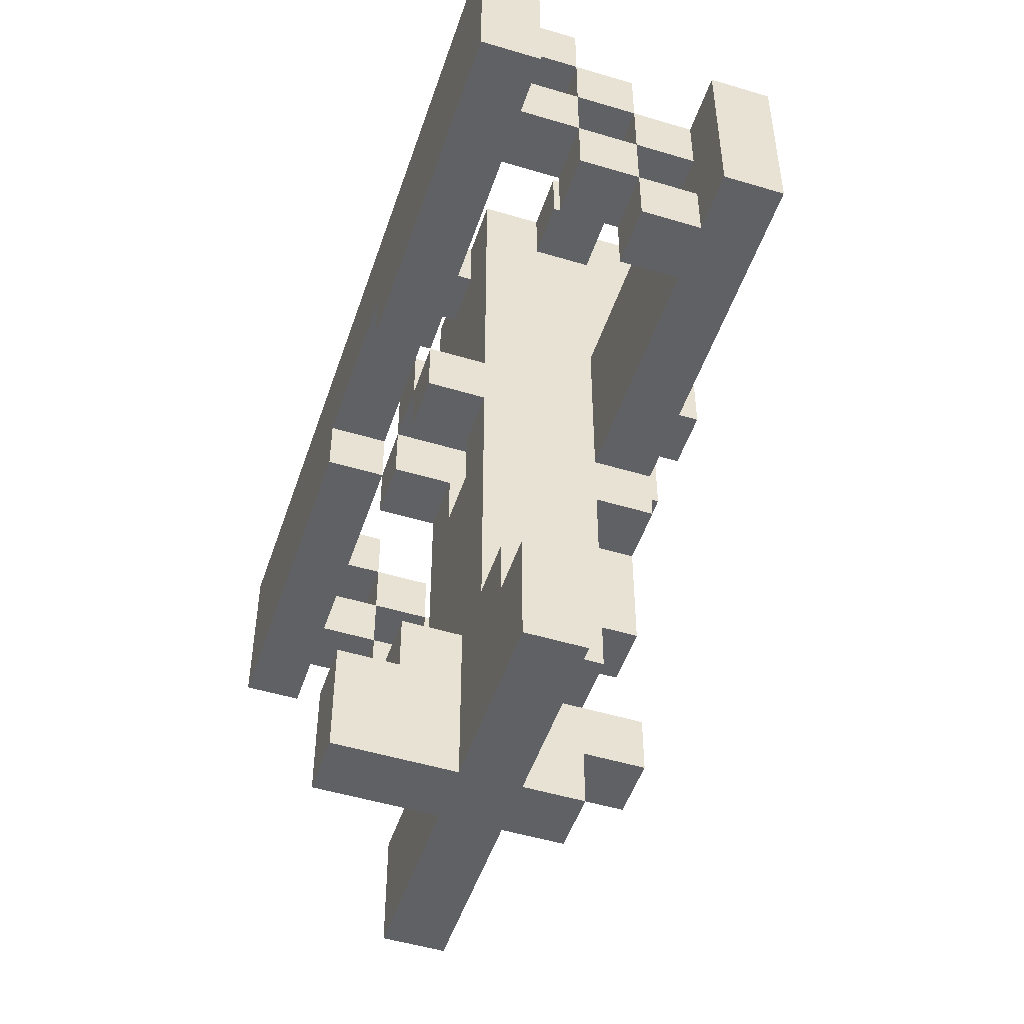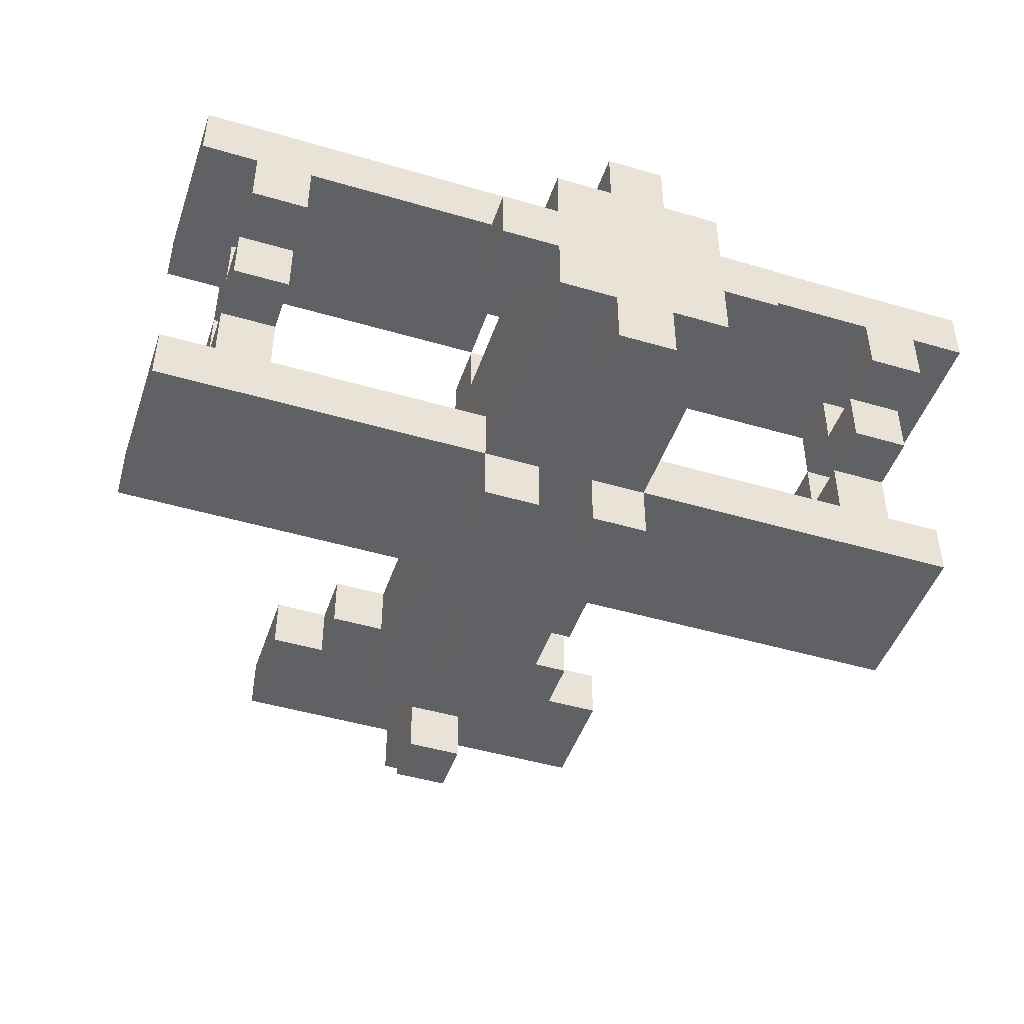
<metadata>
{"format":"obj","ext":"obj","renderer":"f3d","projection":"perspective","resolution":1024,"background":"white","views":[{"elev":-50.1,"azim":-108.3,"up":"+Z"},{"elev":-46.6,"azim":-18.5,"up":"+Y"}]}
</metadata>
<code>
o
v -8 1 1
v -8 1 -2
v -8 2 1
v -8 2 -2
v -8 5 3
v -8 5 0
v -8 6 3
v -8 6 0
v -7 2 1
v -7 2 0
v -7 2 -1
v -7 2 -2
v -7 3 2
v -7 3 1
v -7 3 0
v -7 3 -1
v -7 3 -2
v -7 4 3
v -7 4 2
v -7 4 1
v -7 4 0
v -7 4 -1
v -7 5 3
v -7 5 2
v -7 5 1
v -7 5 0
v -4 3 -7
v -4 3 -8
v -4 3 -9
v -4 4 -7
v -4 4 -8
v -4 4 -9
v -3 2 5
v -3 2 4
v -3 3 5
v -3 3 4
v -3 3 -6
v -3 3 -7
v -3 4 -6
v -3 4 -7
v -2 0 1
v -2 0 0
v -2 1 5
v -2 1 4
v -2 1 1
v -2 1 0
v -2 1 -2
v -2 1 -3
v -2 2 5
v -2 2 4
v -2 2 1
v -2 2 -2
v -2 2 -3
v -2 2 -7
v -2 3 5
v -2 3 4
v -2 3 -6
v -2 3 -7
v -2 4 5
v -2 4 4
v -2 4 0
v -2 4 -1
v -2 4 -6
v -2 5 0
v -2 5 -1
v -1 0 5
v -1 0 4
v -1 1 5
v -1 1 4
v -1 1 -3
v -1 1 -5
v -1 1 -7
v -1 1 -8
v -1 2 -3
v -1 2 -5
v -1 2 -7
v -1 2 -8
v -1 2 -9
v -1 3 -7
v -1 3 -9
v -1 4 5
v -1 4 4
v -1 4 1
v -1 4 0
v -1 4 -6
v -1 4 -8
v -1 4 -9
v -1 5 5
v -1 5 4
v -1 5 1
v -1 5 0
v -1 5 -6
v -1 5 -7
v -1 6 -7
v -1 6 -8
v -1 6 -9
v 0 0 1
v 0 0 0
v 0 1 1
v 0 1 0
v 0 3 0
v 0 3 -2
v 0 4 0
v 0 4 -1
v 0 4 -2
v 0 5 0
v 0 5 -1
v 1 5 1
v 1 5 0
v 1 6 1
v 1 6 0
v 5 2 1
v 5 2 0
v 5 2 -1
v 5 2 -2
v 5 3 2
v 5 3 1
v 5 3 0
v 5 3 -1
v 5 3 -2
v 5 4 3
v 5 4 2
v 5 4 1
v 5 4 0
v 5 4 -1
v 5 5 3
v 5 5 2
v 5 5 1
v 5 5 0
v -6 2 1
v -6 2 0
v -6 2 -1
v -6 2 -2
v -6 3 2
v -6 3 1
v -6 3 0
v -6 3 -1
v -6 3 -2
v -6 4 3
v -6 4 2
v -6 4 1
v -6 4 0
v -6 4 -1
v -6 5 3
v -6 5 2
v -6 5 1
v -6 5 0
v -2 5 1
v -2 5 0
v -2 6 1
v -2 6 0
v -1 0 1
v -1 0 0
v -1 1 1
v -1 1 0
v -1 3 0
v -1 3 -2
v -1 4 0
v -1 4 -1
v -1 4 -2
v -1 5 0
v -1 5 -1
v 0 0 5
v 0 0 4
v 0 1 5
v 0 1 4
v 0 1 -3
v 0 1 -5
v 0 1 -7
v 0 1 -8
v 0 2 -3
v 0 2 -5
v 0 2 -7
v 0 2 -8
v 0 2 -9
v 0 3 -7
v 0 3 -9
v 0 4 5
v 0 4 4
v 0 4 1
v 0 4 0
v 0 4 -6
v 0 4 -8
v 0 4 -9
v 0 5 5
v 0 5 4
v 0 5 1
v 0 5 0
v 0 5 -6
v 0 5 -7
v 0 6 -7
v 0 6 -8
v 0 6 -9
v 1 0 1
v 1 0 0
v 1 1 5
v 1 1 4
v 1 1 1
v 1 1 0
v 1 1 -2
v 1 1 -3
v 1 2 5
v 1 2 4
v 1 2 1
v 1 2 -2
v 1 2 -3
v 1 2 -7
v 1 3 5
v 1 3 4
v 1 3 -6
v 1 3 -7
v 1 4 5
v 1 4 4
v 1 4 0
v 1 4 -1
v 1 4 -6
v 1 5 0
v 1 5 -1
v 2 2 5
v 2 2 4
v 2 3 5
v 2 3 4
v 2 3 -6
v 2 3 -7
v 2 4 -6
v 2 4 -7
v 3 3 -7
v 3 3 -8
v 3 3 -9
v 3 4 -7
v 3 4 -8
v 3 4 -9
v 6 2 1
v 6 2 0
v 6 2 -1
v 6 2 -2
v 6 3 2
v 6 3 1
v 6 3 0
v 6 3 -1
v 6 3 -2
v 6 4 3
v 6 4 2
v 6 4 1
v 6 4 0
v 6 4 -1
v 6 5 3
v 6 5 2
v 6 5 1
v 6 5 0
v 7 1 1
v 7 1 -2
v 7 2 1
v 7 2 -2
v 7 5 3
v 7 5 0
v 7 6 3
v 7 6 0
v -3 2 5
v -3 3 5
v -2 1 5
v -2 2 5
v -2 3 5
v -2 4 5
v -1 0 5
v -1 1 5
v -1 4 5
v -1 5 5
v 0 0 5
v 0 1 5
v 0 4 5
v 0 5 5
v 1 1 5
v 1 2 5
v 1 3 5
v 1 4 5
v 2 2 5
v 2 3 5
v -8 5 3
v -8 6 3
v -7 4 3
v -7 5 3
v -6 4 3
v -6 5 3
v 5 4 3
v 5 5 3
v 6 4 3
v 6 5 3
v 7 5 3
v 7 6 3
v -7 3 2
v -7 4 2
v -6 3 2
v -6 4 2
v 5 3 2
v 5 4 2
v 6 3 2
v 6 4 2
v -8 1 1
v -8 2 1
v -7 2 1
v -7 3 1
v -7 4 1
v -7 5 1
v -6 2 1
v -6 3 1
v -6 4 1
v -6 5 1
v -2 0 1
v -2 1 1
v -2 2 1
v -1 0 1
v -1 1 1
v -1 4 1
v -1 5 1
v 0 0 1
v 0 1 1
v 0 4 1
v 0 5 1
v 1 0 1
v 1 1 1
v 1 2 1
v 5 2 1
v 5 3 1
v 5 4 1
v 5 5 1
v 6 2 1
v 6 3 1
v 6 4 1
v 6 5 1
v 7 1 1
v 7 2 1
v -7 3 0
v -7 4 0
v -6 3 0
v -6 4 0
v -2 4 0
v -2 5 0
v -1 4 0
v -1 5 0
v 0 4 0
v 0 5 0
v 1 4 0
v 1 5 0
v 5 3 0
v 5 4 0
v 6 3 0
v 6 4 0
v -7 2 -1
v -7 3 -1
v -6 2 -1
v -6 3 -1
v 5 2 -1
v 5 3 -1
v 6 2 -1
v 6 3 -1
v -1 3 -2
v -1 4 -2
v 0 3 -2
v 0 4 -2
v -3 3 -6
v -3 4 -6
v -2 3 -6
v -2 4 -6
v -1 4 -6
v -1 5 -6
v 0 4 -6
v 0 5 -6
v 1 3 -6
v 1 4 -6
v 2 3 -6
v 2 4 -6
v -4 3 -7
v -4 4 -7
v -3 3 -7
v -3 4 -7
v -1 1 -7
v -1 2 -7
v -1 5 -7
v -1 6 -7
v 0 1 -7
v 0 2 -7
v 0 5 -7
v 0 6 -7
v 2 3 -7
v 2 4 -7
v 3 3 -7
v 3 4 -7
v -3 2 4
v -3 3 4
v -2 2 4
v -2 3 4
v -1 0 4
v -1 1 4
v -1 4 4
v -1 5 4
v 0 0 4
v 0 1 4
v 0 4 4
v 0 5 4
v 1 2 4
v 1 3 4
v 2 2 4
v 2 3 4
v -7 4 2
v -7 5 2
v -6 4 2
v -6 5 2
v 5 4 2
v 5 5 2
v 6 4 2
v 6 5 2
v -7 3 1
v -7 4 1
v -6 3 1
v -6 4 1
v -2 5 1
v -2 6 1
v -1 5 1
v 0 5 1
v 1 5 1
v 1 6 1
v 5 3 1
v 5 4 1
v 6 3 1
v 6 4 1
v -8 5 0
v -8 6 0
v -7 2 0
v -7 3 0
v -7 4 0
v -7 5 0
v -6 2 0
v -6 3 0
v -6 4 0
v -6 5 0
v -6 6 0
v -3 5 0
v -3 6 0
v -2 0 0
v -2 1 0
v -2 5 0
v -2 6 0
v -1 0 0
v -1 1 0
v -1 3 0
v -1 4 0
v -1 5 0
v 0 0 0
v 0 1 0
v 0 3 0
v 0 4 0
v 0 5 0
v 1 0 0
v 1 1 0
v 1 5 0
v 1 6 0
v 2 5 0
v 2 6 0
v 5 2 0
v 5 3 0
v 5 4 0
v 5 5 0
v 5 6 0
v 6 2 0
v 6 3 0
v 6 4 0
v 6 5 0
v 7 5 0
v 7 6 0
v -7 3 -1
v -7 4 -1
v -6 3 -1
v -6 4 -1
v -2 4 -1
v -2 5 -1
v -1 4 -1
v -1 5 -1
v 0 4 -1
v 0 5 -1
v 1 4 -1
v 1 5 -1
v 5 3 -1
v 5 4 -1
v 6 3 -1
v 6 4 -1
v -8 1 -2
v -8 2 -2
v -7 2 -2
v -7 3 -2
v -6 1 -2
v -6 2 -2
v -6 3 -2
v -3 1 -2
v -3 2 -2
v -2 1 -2
v -2 2 -2
v 1 1 -2
v 1 2 -2
v 2 1 -2
v 2 2 -2
v 5 1 -2
v 5 2 -2
v 5 3 -2
v 6 2 -2
v 6 3 -2
v 7 1 -2
v 7 2 -2
v -2 1 -3
v -2 2 -3
v -1 1 -3
v -1 2 -3
v 0 1 -3
v 0 2 -3
v 1 1 -3
v 1 2 -3
v -1 1 -5
v -1 2 -5
v 0 1 -5
v 0 2 -5
v -2 2 -7
v -2 3 -7
v -1 2 -7
v -1 3 -7
v 0 2 -7
v 0 3 -7
v 1 2 -7
v 1 3 -7
v -1 1 -8
v -1 2 -8
v 0 1 -8
v 0 2 -8
v -4 3 -9
v -4 4 -9
v -2 3 -9
v -2 4 -9
v -1 2 -9
v -1 3 -9
v -1 4 -9
v -1 6 -9
v 0 2 -9
v 0 3 -9
v 0 4 -9
v 0 6 -9
v 1 3 -9
v 1 4 -9
v 3 3 -9
v 3 4 -9
v -1 0 5
v 0 0 5
v -1 0 4
v 0 0 4
v -2 0 1
v -1 0 1
v 0 0 1
v 1 0 1
v -2 0 0
v -1 0 0
v 0 0 0
v 1 0 0
v -2 1 5
v -1 1 5
v 0 1 5
v 1 1 5
v -2 1 4
v -1 1 4
v 0 1 4
v 1 1 4
v -8 1 1
v -2 1 1
v -1 1 1
v 0 1 1
v 1 1 1
v 7 1 1
v -2 1 0
v -1 1 0
v 0 1 0
v 1 1 0
v -6 1 -1
v -3 1 -1
v 2 1 -1
v 5 1 -1
v -8 1 -2
v -6 1 -2
v -3 1 -2
v -2 1 -2
v 1 1 -2
v 2 1 -2
v 5 1 -2
v 7 1 -2
v -2 1 -3
v -1 1 -3
v 0 1 -3
v 1 1 -3
v -1 1 -5
v 0 1 -5
v -1 1 -7
v 0 1 -7
v -1 1 -8
v 0 1 -8
v -3 2 5
v -2 2 5
v 1 2 5
v 2 2 5
v -3 2 4
v -2 2 4
v 1 2 4
v 2 2 4
v -2 2 -3
v -1 2 -3
v 0 2 -3
v 1 2 -3
v -1 2 -5
v 0 2 -5
v -2 2 -7
v -1 2 -7
v 0 2 -7
v 1 2 -7
v -1 2 -8
v 0 2 -8
v -1 2 -9
v 0 2 -9
v -7 3 2
v -6 3 2
v 5 3 2
v 6 3 2
v -7 3 1
v -6 3 1
v 5 3 1
v 6 3 1
v -7 3 0
v -6 3 0
v 5 3 0
v 6 3 0
v -7 3 -1
v -6 3 -1
v 5 3 -1
v 6 3 -1
v -3 3 -6
v -2 3 -6
v 1 3 -6
v 2 3 -6
v -4 3 -7
v -3 3 -7
v -2 3 -7
v -1 3 -7
v 0 3 -7
v 1 3 -7
v 2 3 -7
v 3 3 -7
v -4 3 -8
v -2 3 -8
v 1 3 -8
v 3 3 -8
v -4 3 -9
v -2 3 -9
v -1 3 -9
v 0 3 -9
v 1 3 -9
v 3 3 -9
v -7 4 3
v -6 4 3
v 5 4 3
v 6 4 3
v -7 4 2
v -6 4 2
v 5 4 2
v 6 4 2
v -7 4 1
v -6 4 1
v 5 4 1
v 6 4 1
v -7 4 0
v -6 4 0
v 5 4 0
v 6 4 0
v -8 5 3
v -7 5 3
v -6 5 3
v 5 5 3
v 6 5 3
v 7 5 3
v -7 5 2
v -6 5 2
v 5 5 2
v 6 5 2
v -7 5 1
v -6 5 1
v -3 5 1
v -2 5 1
v -1 5 1
v 0 5 1
v 1 5 1
v 2 5 1
v 5 5 1
v 6 5 1
v -8 5 0
v -7 5 0
v -6 5 0
v -3 5 0
v -2 5 0
v 1 5 0
v 2 5 0
v 5 5 0
v 6 5 0
v 7 5 0
v -8 2 1
v -7 2 1
v -6 2 1
v -2 2 1
v 1 2 1
v 5 2 1
v 6 2 1
v 7 2 1
v -7 2 0
v -6 2 0
v 5 2 0
v 6 2 0
v -7 2 -1
v -6 2 -1
v -3 2 -1
v 2 2 -1
v 5 2 -1
v 6 2 -1
v -8 2 -2
v -7 2 -2
v -6 2 -2
v -3 2 -2
v -2 2 -2
v 1 2 -2
v 2 2 -2
v 5 2 -2
v 6 2 -2
v 7 2 -2
v -3 3 5
v -2 3 5
v 1 3 5
v 2 3 5
v -3 3 4
v -2 3 4
v 1 3 4
v 2 3 4
v -7 3 1
v -6 3 1
v 5 3 1
v 6 3 1
v -7 3 0
v -6 3 0
v -1 3 0
v 0 3 0
v 5 3 0
v 6 3 0
v -7 3 -1
v -6 3 -1
v 5 3 -1
v 6 3 -1
v -7 3 -2
v -6 3 -2
v -1 3 -2
v 0 3 -2
v 5 3 -2
v 6 3 -2
v -2 4 5
v -1 4 5
v 0 4 5
v 1 4 5
v -2 4 4
v -1 4 4
v 0 4 4
v 1 4 4
v -7 4 2
v -6 4 2
v 5 4 2
v 6 4 2
v -7 4 1
v -6 4 1
v -1 4 1
v 0 4 1
v 5 4 1
v 6 4 1
v -7 4 0
v -6 4 0
v -2 4 0
v -1 4 0
v 0 4 0
v 1 4 0
v 5 4 0
v 6 4 0
v -7 4 -1
v -6 4 -1
v -2 4 -1
v -1 4 -1
v 0 4 -1
v 1 4 -1
v 5 4 -1
v 6 4 -1
v -1 4 -2
v 0 4 -2
v -3 4 -6
v -2 4 -6
v -1 4 -6
v 0 4 -6
v 1 4 -6
v 2 4 -6
v -4 4 -7
v -3 4 -7
v 2 4 -7
v 3 4 -7
v -4 4 -8
v -2 4 -8
v -1 4 -8
v 0 4 -8
v 1 4 -8
v 3 4 -8
v -4 4 -9
v -2 4 -9
v -1 4 -9
v 0 4 -9
v 1 4 -9
v 3 4 -9
v -1 5 5
v 0 5 5
v -1 5 4
v 0 5 4
v -1 5 1
v 0 5 1
v -2 5 0
v -1 5 0
v 0 5 0
v 1 5 0
v -2 5 -1
v -1 5 -1
v 0 5 -1
v 1 5 -1
v -1 5 -6
v 0 5 -6
v -1 5 -7
v 0 5 -7
v -8 6 3
v 7 6 3
v -6 6 1
v -3 6 1
v -2 6 1
v 1 6 1
v 2 6 1
v 5 6 1
v -8 6 0
v -6 6 0
v -3 6 0
v -2 6 0
v 1 6 0
v 2 6 0
v 5 6 0
v 7 6 0
v -1 6 -7
v 0 6 -7
v -1 6 -8
v 0 6 -8
v -1 6 -9
v 0 6 -9
f 3 2 1
f 4 2 3
f 7 6 5
f 8 6 7
f 14 10 9
f 15 10 14
f 16 12 11
f 17 12 16
f 19 14 13
f 20 14 19
f 21 16 15
f 22 16 21
f 23 19 18
f 24 19 23
f 25 21 20
f 26 21 25
f 30 28 27
f 31 29 28
f 31 28 30
f 32 29 31
f 35 34 33
f 36 34 35
f 39 38 37
f 40 38 39
f 45 42 41
f 46 42 45
f 49 44 43
f 50 45 44
f 50 44 49
f 51 45 50
f 52 48 47
f 53 48 52
f 56 51 50
f 56 53 52
f 56 52 51
f 56 54 53
f 57 54 56
f 58 54 57
f 59 56 55
f 60 57 56
f 60 56 59
f 61 57 60
f 62 57 61
f 63 57 62
f 64 62 61
f 65 62 64
f 68 67 66
f 69 67 68
f 74 71 70
f 75 71 74
f 76 73 72
f 77 73 76
f 79 78 77
f 79 77 76
f 80 78 79
f 88 82 81
f 89 82 88
f 90 84 83
f 91 84 90
f 92 86 85
f 93 86 92
f 94 86 93
f 95 87 86
f 95 86 94
f 96 87 95
f 99 98 97
f 100 98 99
f 103 102 101
f 104 102 103
f 105 102 104
f 106 104 103
f 107 104 106
f 110 109 108
f 111 109 110
f 117 113 112
f 118 113 117
f 119 115 114
f 120 115 119
f 122 117 116
f 123 117 122
f 124 119 118
f 125 119 124
f 126 122 121
f 127 122 126
f 128 124 123
f 129 124 128
f 130 131 135
f 135 131 136
f 132 133 137
f 137 133 138
f 134 135 140
f 140 135 141
f 136 137 142
f 142 137 143
f 139 140 144
f 144 140 145
f 141 142 146
f 146 142 147
f 148 149 150
f 150 149 151
f 152 153 154
f 154 153 155
f 156 157 158
f 158 157 159
f 159 157 160
f 158 159 161
f 161 159 162
f 163 164 165
f 165 164 166
f 167 168 171
f 171 168 172
f 169 170 173
f 173 170 174
f 174 175 176
f 173 174 176
f 176 175 177
f 178 179 185
f 185 179 186
f 180 181 187
f 187 181 188
f 182 183 189
f 189 183 190
f 190 183 191
f 183 184 192
f 191 183 192
f 192 184 193
f 194 195 198
f 198 195 199
f 196 197 202
f 197 198 203
f 202 197 203
f 203 198 204
f 200 201 205
f 205 201 206
f 203 204 209
f 205 206 209
f 204 205 209
f 206 207 209
f 209 207 210
f 210 207 211
f 208 209 212
f 209 210 213
f 212 209 213
f 213 210 214
f 214 210 215
f 215 210 216
f 214 215 217
f 217 215 218
f 219 220 221
f 221 220 222
f 223 224 225
f 225 224 226
f 227 228 230
f 228 229 231
f 230 228 231
f 231 229 232
f 233 234 238
f 238 234 239
f 235 236 240
f 240 236 241
f 237 238 243
f 243 238 244
f 239 240 245
f 245 240 246
f 242 243 247
f 247 243 248
f 244 245 249
f 249 245 250
f 251 252 253
f 253 252 254
f 255 256 257
f 257 256 258
f 262 260 259
f 263 260 262
f 266 262 261
f 266 264 263
f 266 263 262
f 267 264 266
f 269 266 265
f 269 268 267
f 269 267 266
f 270 268 269
f 271 268 270
f 272 268 271
f 273 271 270
f 274 271 273
f 275 271 274
f 276 271 275
f 277 275 274
f 278 275 277
f 282 280 279
f 283 282 281
f 284 280 282
f 284 282 283
f 286 280 284
f 287 286 285
f 288 280 286
f 288 286 287
f 289 280 288
f 290 280 289
f 293 292 291
f 294 292 293
f 297 296 295
f 298 296 297
f 301 300 299
f 305 301 299
f 305 302 301
f 306 302 305
f 307 304 303
f 308 304 307
f 310 305 299
f 311 305 310
f 312 310 309
f 313 310 312
f 318 315 314
f 319 315 318
f 320 317 316
f 321 317 320
f 323 322 321
f 327 323 321
f 327 324 323
f 328 324 327
f 329 326 325
f 330 326 329
f 331 327 321
f 332 327 331
f 335 334 333
f 336 334 335
f 339 338 337
f 340 338 339
f 343 342 341
f 344 342 343
f 347 346 345
f 348 346 347
f 351 350 349
f 352 350 351
f 355 354 353
f 356 354 355
f 359 358 357
f 360 358 359
f 363 362 361
f 364 362 363
f 367 366 365
f 368 366 367
f 371 370 369
f 372 370 371
f 375 374 373
f 376 374 375
f 381 378 377
f 382 378 381
f 383 380 379
f 384 380 383
f 387 386 385
f 388 386 387
f 389 390 391
f 391 390 392
f 393 394 397
f 397 394 398
f 395 396 399
f 399 396 400
f 401 402 403
f 403 402 404
f 405 406 407
f 407 406 408
f 409 410 411
f 411 410 412
f 413 414 415
f 415 414 416
f 417 418 419
f 419 418 420
f 420 418 421
f 421 418 422
f 423 424 425
f 425 424 426
f 427 428 432
f 429 430 433
f 433 430 434
f 431 432 435
f 432 428 436
f 435 432 436
f 436 428 437
f 436 437 438
f 438 437 439
f 438 439 442
f 442 439 443
f 440 441 444
f 444 441 445
f 446 447 451
f 447 448 452
f 451 447 452
f 452 448 453
f 449 450 454
f 454 450 455
f 456 457 458
f 458 457 459
f 458 459 463
f 463 459 464
f 460 461 465
f 465 461 466
f 462 463 467
f 463 464 468
f 467 463 468
f 468 464 469
f 469 464 470
f 471 472 473
f 473 472 474
f 475 476 477
f 477 476 478
f 479 480 481
f 481 480 482
f 483 484 485
f 485 484 486
f 487 488 489
f 487 489 491
f 489 490 492
f 491 489 492
f 492 490 493
f 491 492 494
f 494 492 495
f 494 495 496
f 496 495 497
f 498 499 500
f 500 499 501
f 500 501 502
f 502 501 503
f 502 503 505
f 503 504 505
f 505 504 506
f 502 505 507
f 507 505 508
f 509 510 511
f 511 510 512
f 513 514 515
f 515 514 516
f 517 518 519
f 519 518 520
f 521 522 523
f 523 522 524
f 525 526 527
f 527 526 528
f 529 530 531
f 531 530 532
f 533 534 535
f 535 534 536
f 535 536 538
f 538 536 539
f 537 538 541
f 538 539 542
f 541 538 542
f 539 540 543
f 542 539 543
f 543 540 544
f 542 543 545
f 545 543 546
f 545 546 547
f 547 546 548
f 551 550 549
f 552 550 551
f 557 554 553
f 558 554 557
f 559 556 555
f 560 556 559
f 565 562 561
f 566 562 565
f 567 564 563
f 568 564 567
f 570 566 565
f 570 567 566
f 570 568 567
f 571 568 570
f 572 568 571
f 573 568 572
f 575 570 569
f 576 572 571
f 577 572 576
f 578 574 573
f 579 577 576
f 579 578 577
f 579 575 569
f 579 576 575
f 580 578 579
f 581 574 578
f 581 578 580
f 582 574 581
f 583 579 569
f 584 580 579
f 584 579 583
f 585 581 580
f 585 580 584
f 586 581 585
f 587 581 586
f 588 582 581
f 588 581 587
f 589 574 582
f 589 582 588
f 590 574 589
f 591 587 586
f 592 587 591
f 593 587 592
f 594 587 593
f 595 593 592
f 596 593 595
f 599 598 597
f 600 598 599
f 605 602 601
f 606 602 605
f 607 604 603
f 608 604 607
f 613 610 609
f 614 612 611
f 615 613 609
f 615 614 613
f 616 614 615
f 617 612 614
f 617 614 616
f 618 612 617
f 621 620 619
f 622 620 621
f 627 624 623
f 628 624 627
f 629 626 625
f 630 626 629
f 635 632 631
f 636 632 635
f 637 634 633
f 638 634 637
f 644 640 639
f 645 640 644
f 648 642 641
f 649 642 648
f 651 646 645
f 651 644 643
f 651 645 644
f 652 646 651
f 653 650 649
f 653 649 648
f 653 648 647
f 654 650 653
f 655 652 651
f 656 646 652
f 656 652 655
f 657 646 656
f 658 653 647
f 659 654 653
f 659 653 658
f 660 654 659
f 665 662 661
f 666 662 665
f 667 664 663
f 668 664 667
f 673 670 669
f 674 670 673
f 675 672 671
f 676 672 675
f 683 678 677
f 684 680 679
f 685 680 684
f 686 682 681
f 687 685 684
f 687 686 685
f 687 683 677
f 687 684 683
f 688 686 687
f 689 686 688
f 690 686 689
f 691 686 690
f 692 686 691
f 693 686 692
f 694 686 693
f 695 686 694
f 696 682 686
f 696 686 695
f 697 687 677
f 698 687 697
f 699 689 688
f 700 690 689
f 700 689 699
f 701 690 700
f 702 694 693
f 703 695 694
f 703 694 702
f 704 695 703
f 705 682 696
f 706 682 705
f 707 708 715
f 709 710 716
f 711 712 717
f 713 714 718
f 707 715 719
f 715 716 719
f 716 710 720
f 719 716 720
f 720 710 721
f 711 717 722
f 717 718 722
f 722 718 723
f 718 714 724
f 723 718 724
f 707 719 725
f 725 719 726
f 720 721 727
f 721 710 728
f 727 721 728
f 728 710 729
f 711 722 730
f 722 723 731
f 730 722 731
f 731 723 732
f 724 714 733
f 733 714 734
f 735 736 739
f 739 736 740
f 737 738 741
f 741 738 742
f 743 744 747
f 747 744 748
f 745 746 751
f 751 746 752
f 753 754 757
f 757 754 758
f 749 750 759
f 759 750 760
f 755 756 761
f 761 756 762
f 763 764 767
f 767 764 768
f 765 766 769
f 769 766 770
f 771 772 775
f 775 772 776
f 767 768 777
f 768 769 777
f 769 770 777
f 777 770 778
f 773 774 779
f 779 774 780
f 767 777 783
f 783 777 784
f 778 770 785
f 785 770 786
f 781 782 789
f 789 782 790
f 787 788 795
f 795 788 796
f 791 792 797
f 793 794 798
f 791 797 800
f 797 798 800
f 800 798 801
f 798 794 802
f 801 798 802
f 802 794 803
f 800 801 806
f 799 800 806
f 802 803 807
f 803 804 807
f 805 806 809
f 806 801 810
f 809 806 810
f 810 801 811
f 807 808 812
f 802 807 812
f 812 808 813
f 813 808 814
f 809 810 815
f 810 811 816
f 815 810 816
f 816 811 817
f 812 813 818
f 813 814 819
f 818 813 819
f 819 814 820
f 821 822 823
f 823 822 824
f 825 826 828
f 828 826 829
f 827 828 831
f 831 828 832
f 829 830 833
f 833 830 834
f 835 836 837
f 837 836 838
f 839 840 841
f 841 840 842
f 842 840 843
f 843 840 844
f 844 840 845
f 845 840 846
f 839 841 847
f 841 842 848
f 847 841 848
f 842 843 849
f 848 842 849
f 849 843 850
f 844 845 851
f 845 846 852
f 851 845 852
f 846 840 853
f 852 846 853
f 853 840 854
f 855 856 857
f 857 856 858
f 857 858 859
f 859 858 860

</code>
